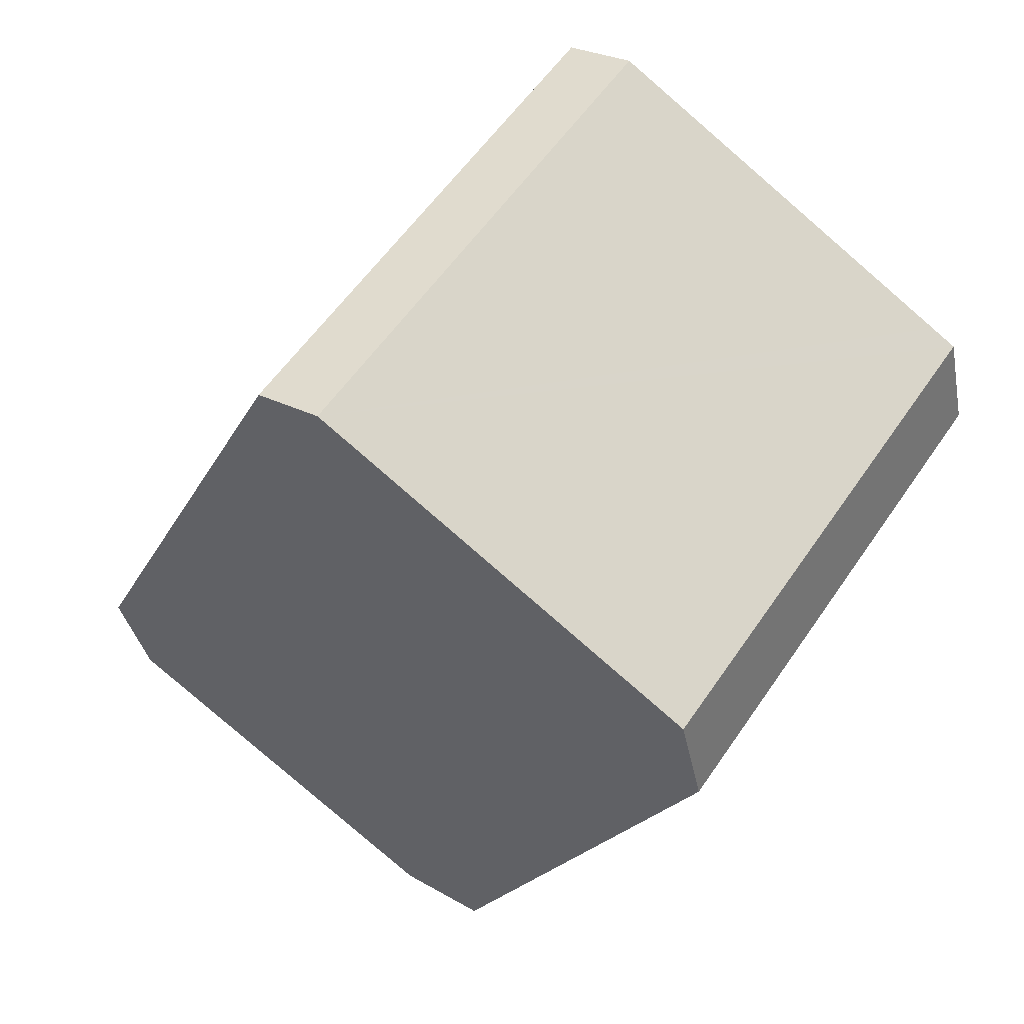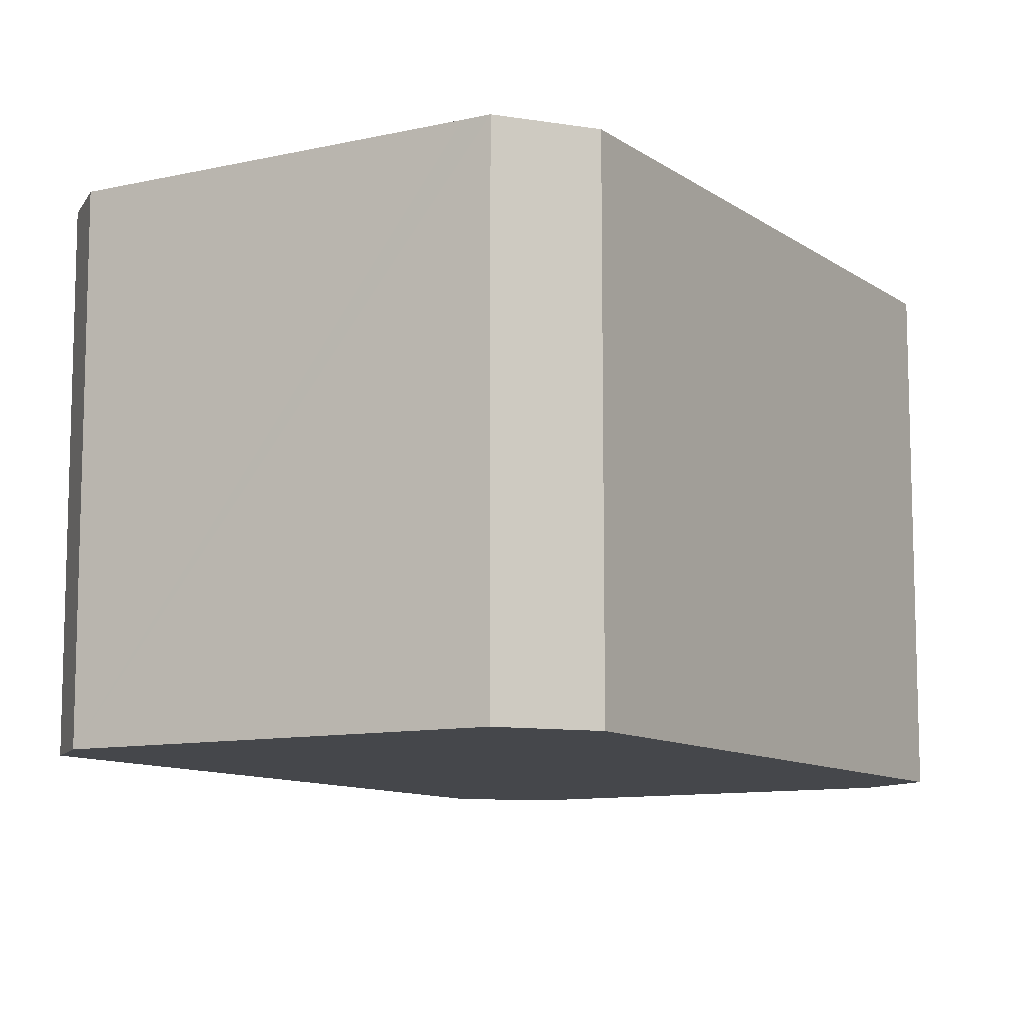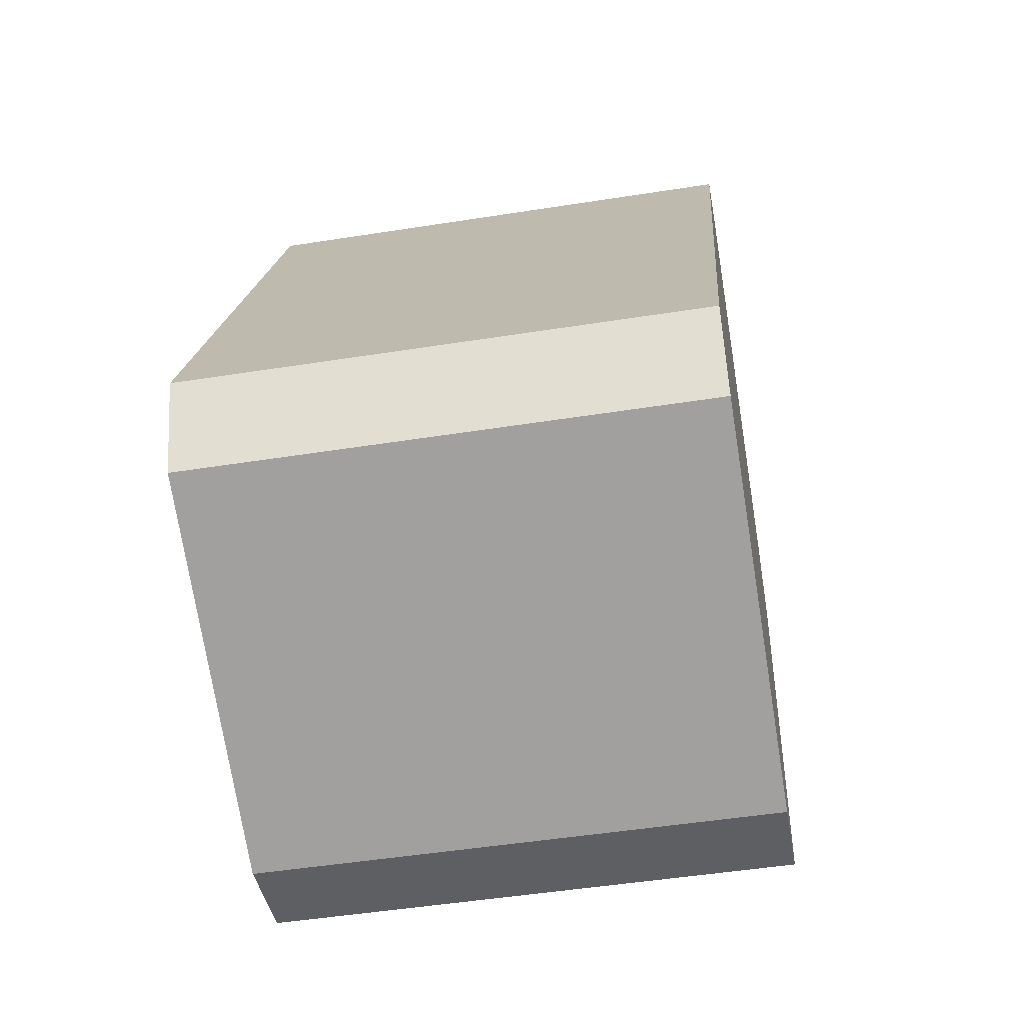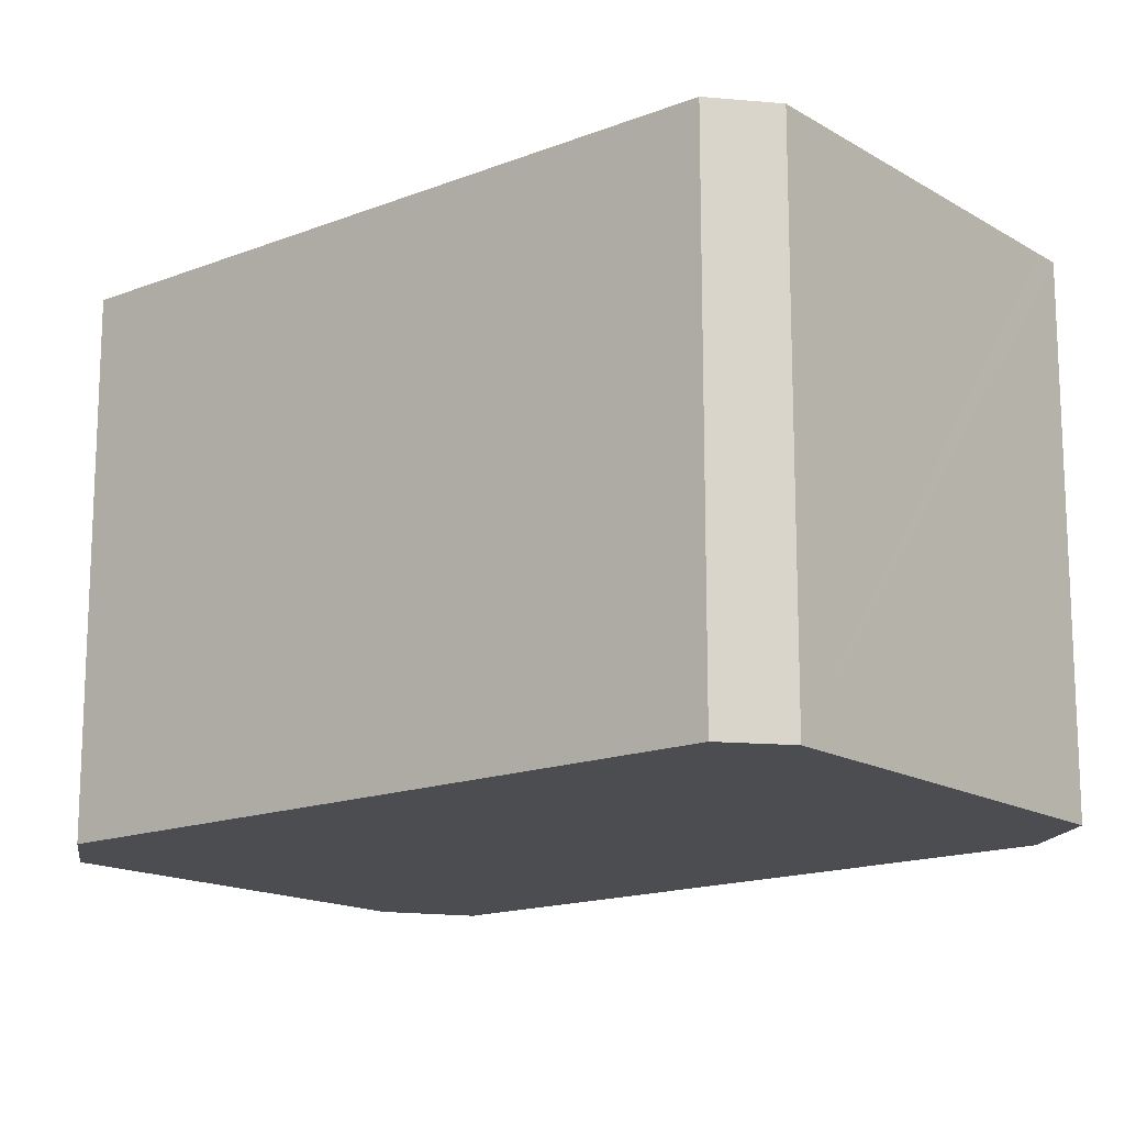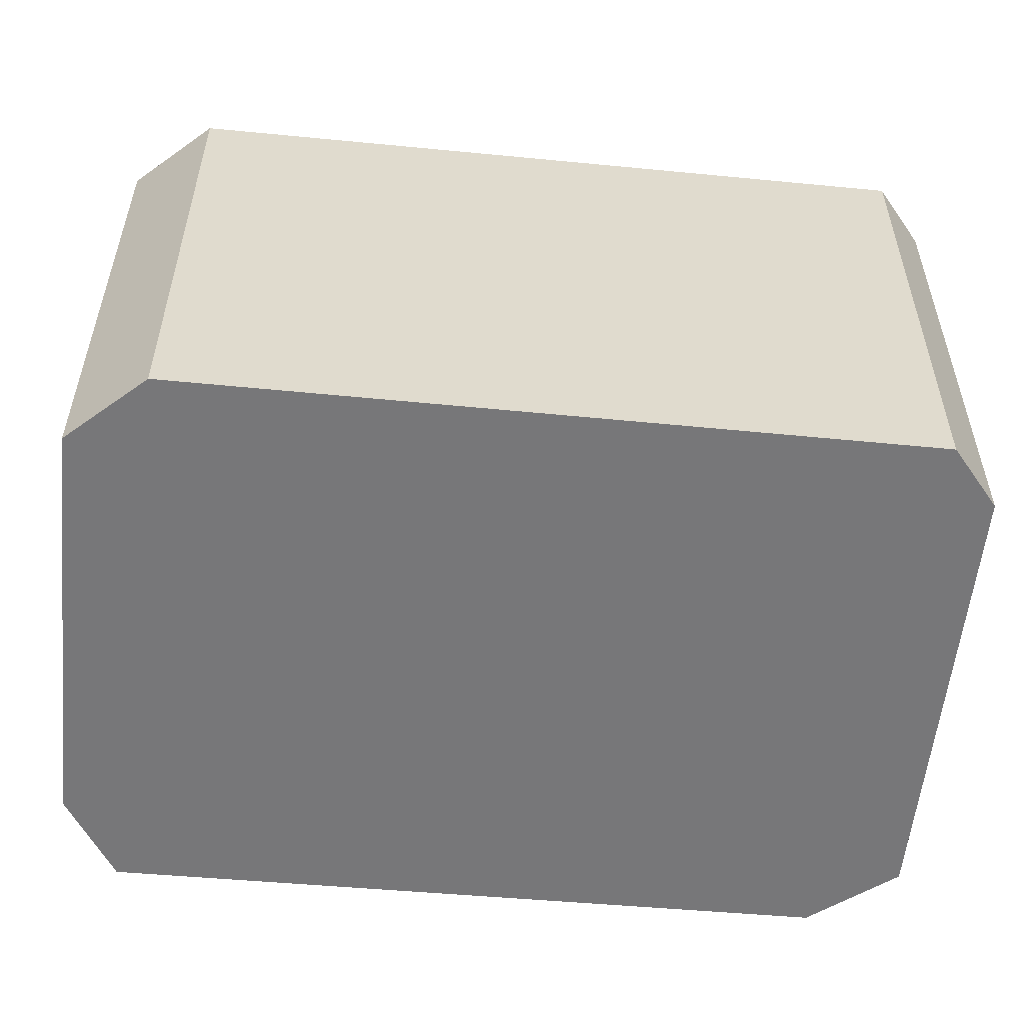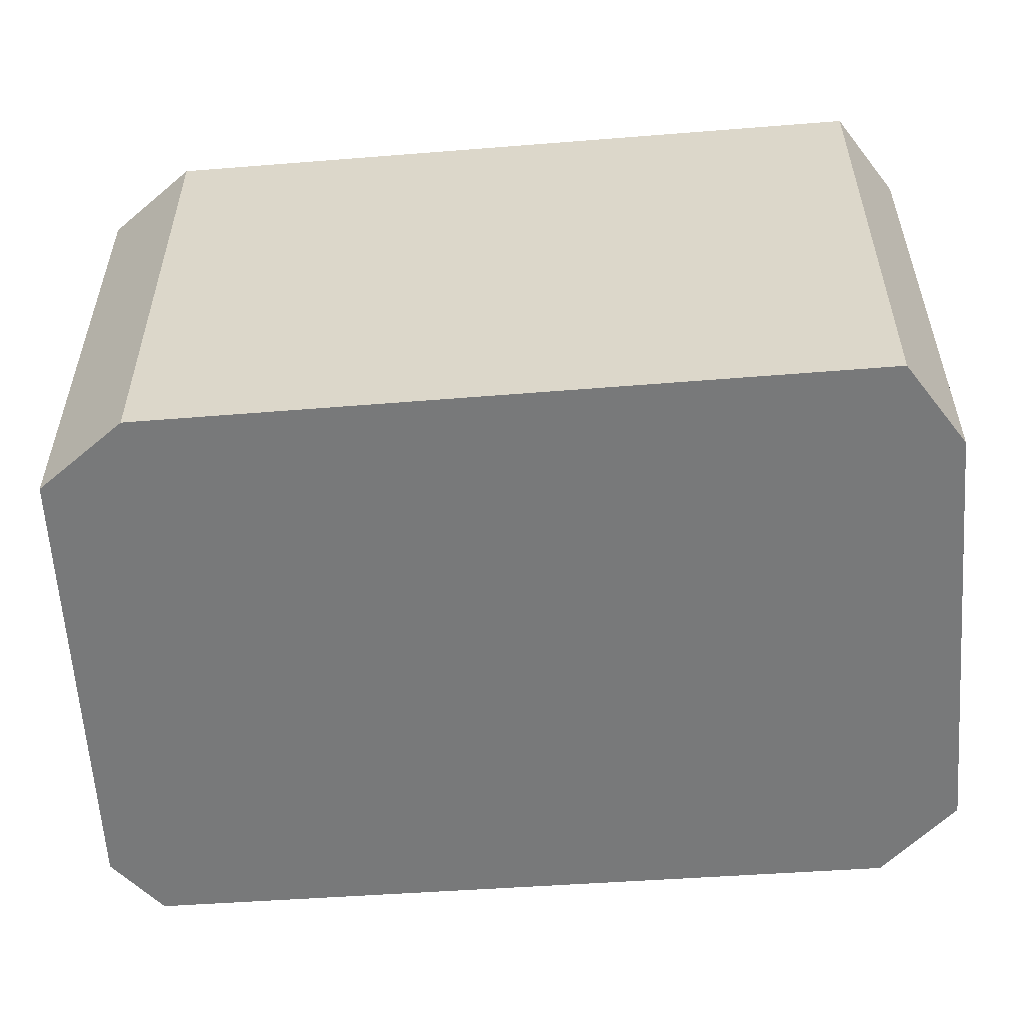
<metadata>
{"format":"obj","ext":"obj","renderer":"f3d","projection":"perspective","resolution":1024,"background":"white","views":[{"elev":57.0,"azim":33.8,"up":"+Z"},{"elev":-10.3,"azim":54.3,"up":"+Y"},{"elev":-49.4,"azim":-80.1,"up":"+Z"},{"elev":-15.6,"azim":-26.9,"up":"+Y"},{"elev":-57.2,"azim":-72.1,"up":"+Y"},{"elev":-57.7,"azim":117.7,"up":"+Y"}]}
</metadata>
<code>
v  2.095 2.663 -1.314
v  3.937 2.663 1.97
v  2.581 2.663 -1.234
v  3.813 2.663 2.481
v  0.165 2.663 -0.482
v  3.682 2.663 2.54
v  1.794 2.663 3.396
v  0 2.663 1.631e-16
v  1.446 2.663 3.294
v  1.794 -2.079e-16 3.396
v  3.813 -1.519e-16 2.481
v  3.682 -1.555e-16 2.54
v  3.937 -1.206e-16 1.97
v  2.581 7.556e-17 -1.234
v  2.095 8.046e-17 -1.314
v  0.165 2.951e-17 -0.482
v  0 0 0
v  1.446 -2.017e-16 3.294
g defaultobject
f 1 2 3
f 2 1 4
f 4 1 5
f 4 5 6
f 6 5 7
f 7 5 8
f 7 8 9
f 10 6 7
f 6 10 4
f 4 10 11
f 11 10 12
f 11 2 4
f 2 11 13
f 13 3 2
f 3 13 14
f 14 1 3
f 1 14 15
f 15 5 1
f 5 15 16
f 16 8 5
f 8 16 17
f 17 9 8
f 9 17 18
f 18 7 9
f 7 18 10
f 13 15 14
f 15 13 16
f 16 13 11
f 16 11 12
f 16 12 10
f 16 10 17
f 17 10 18

</code>
